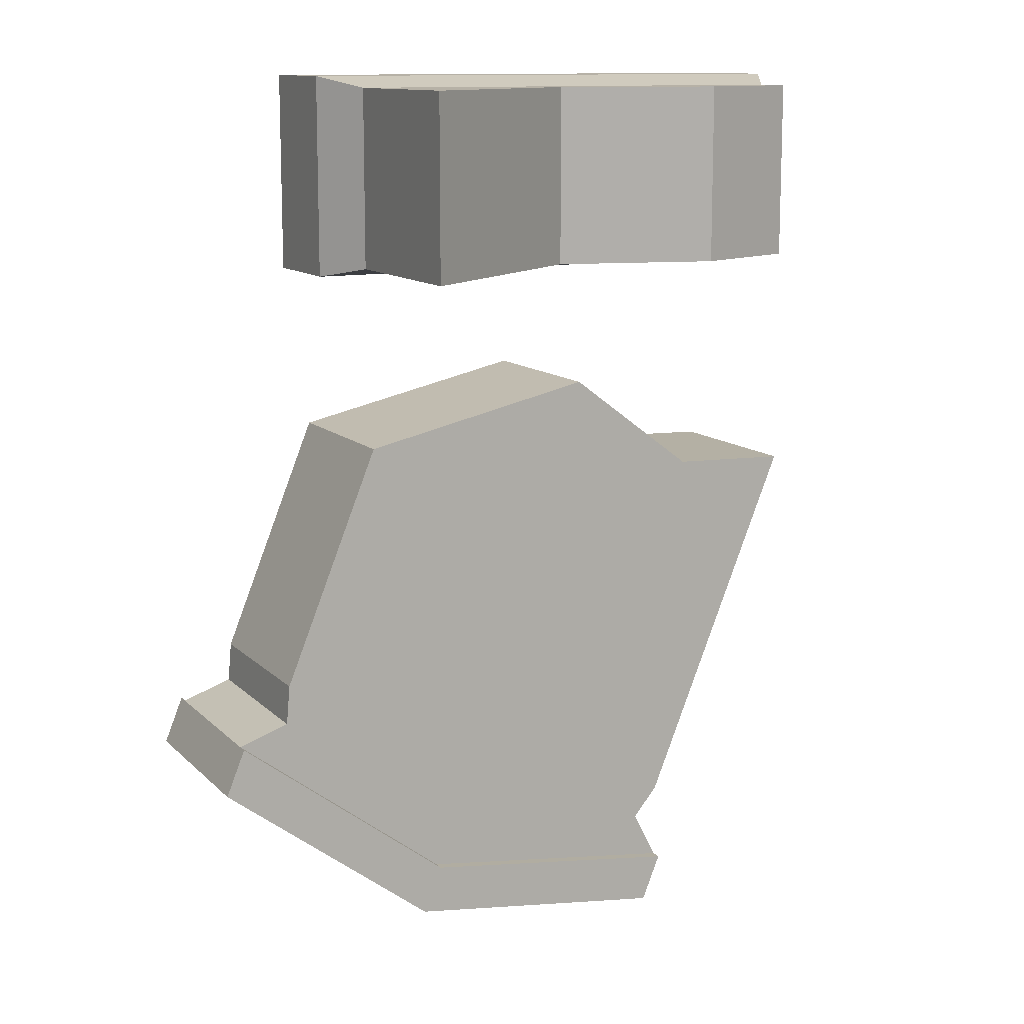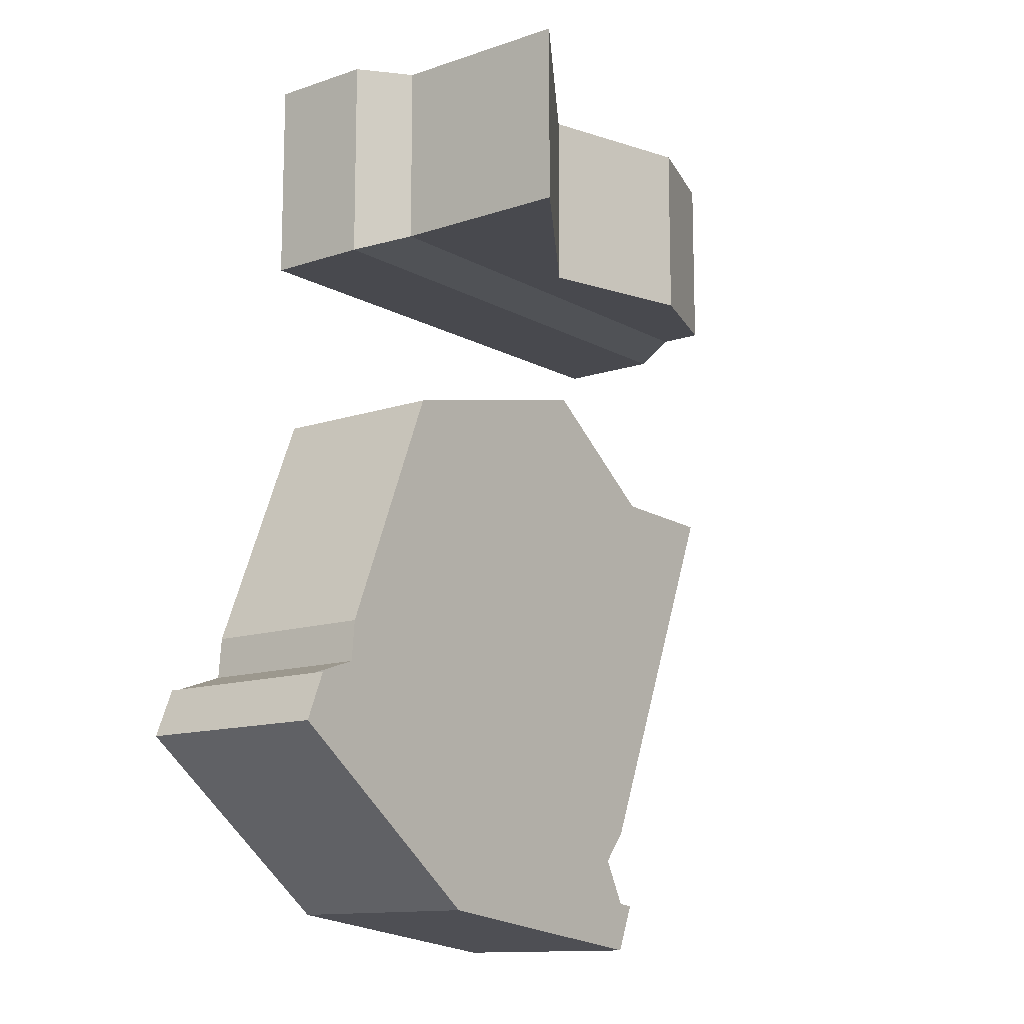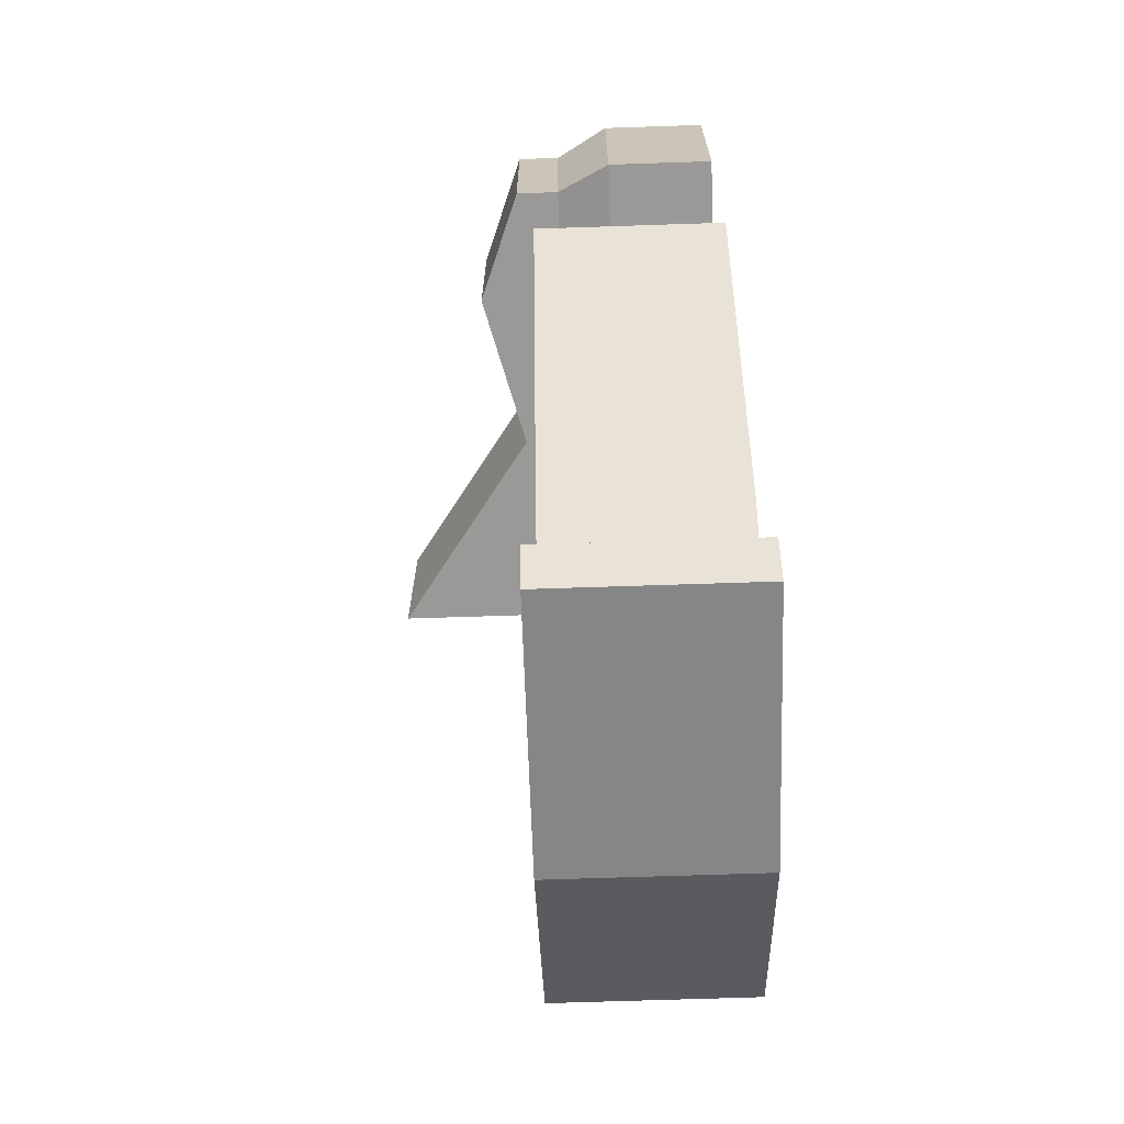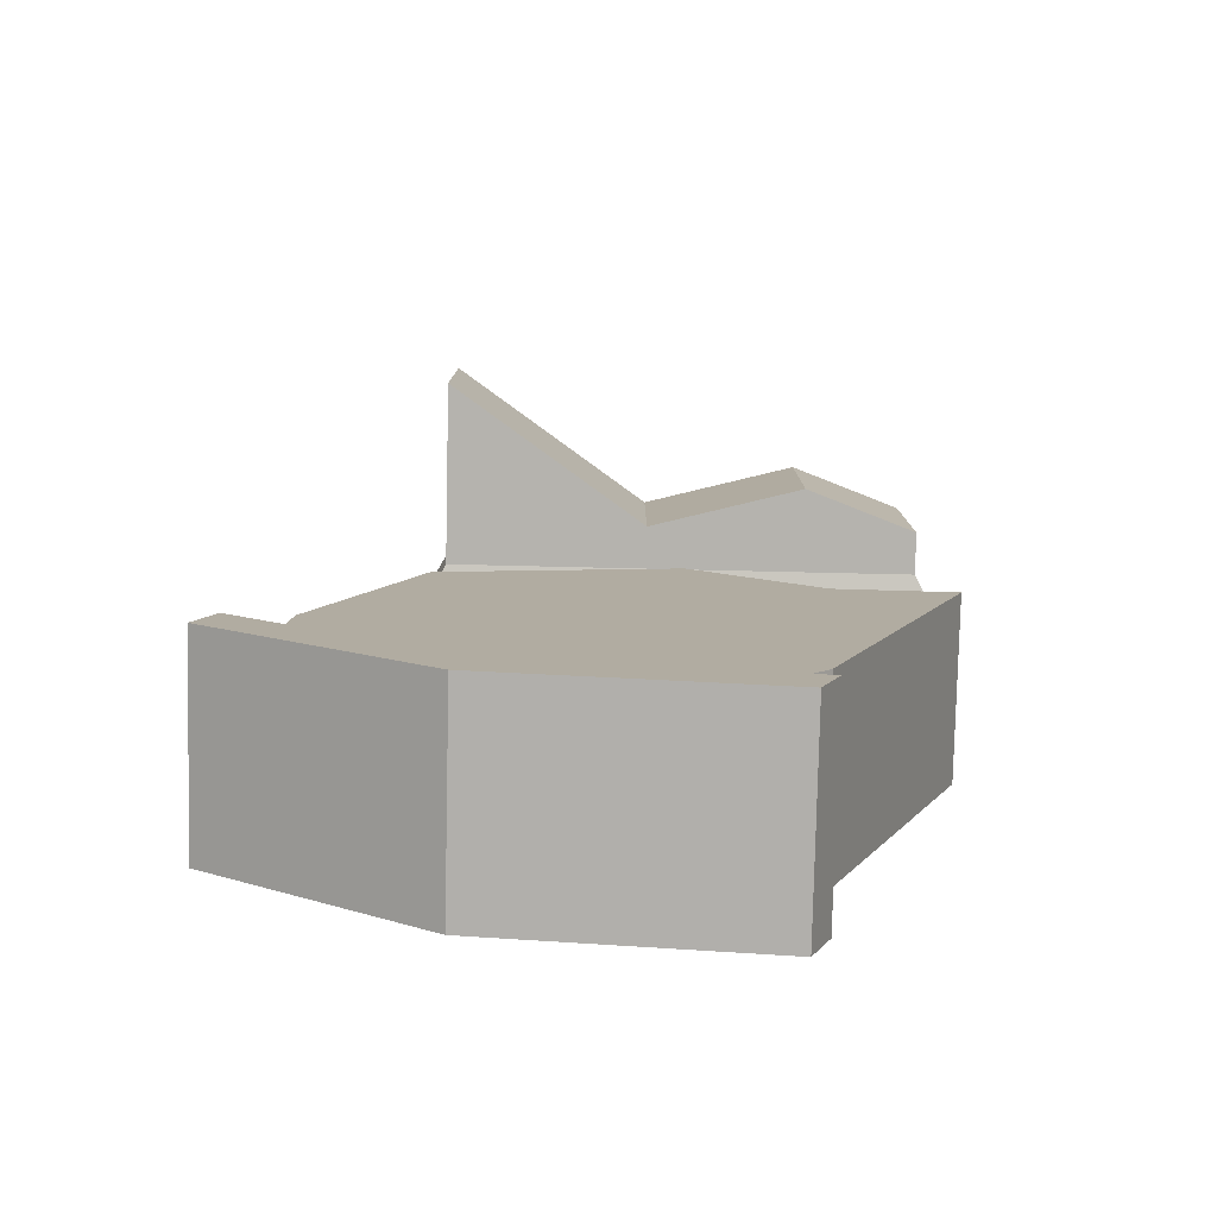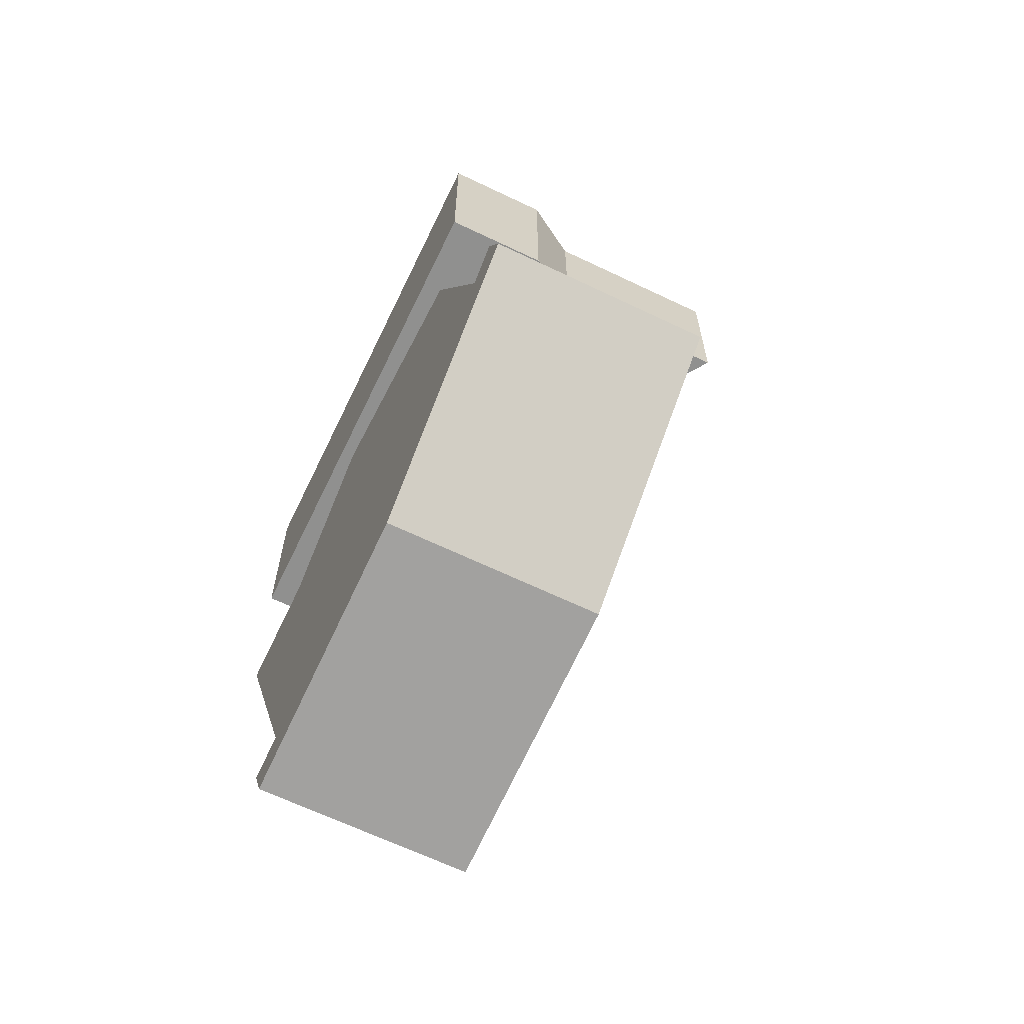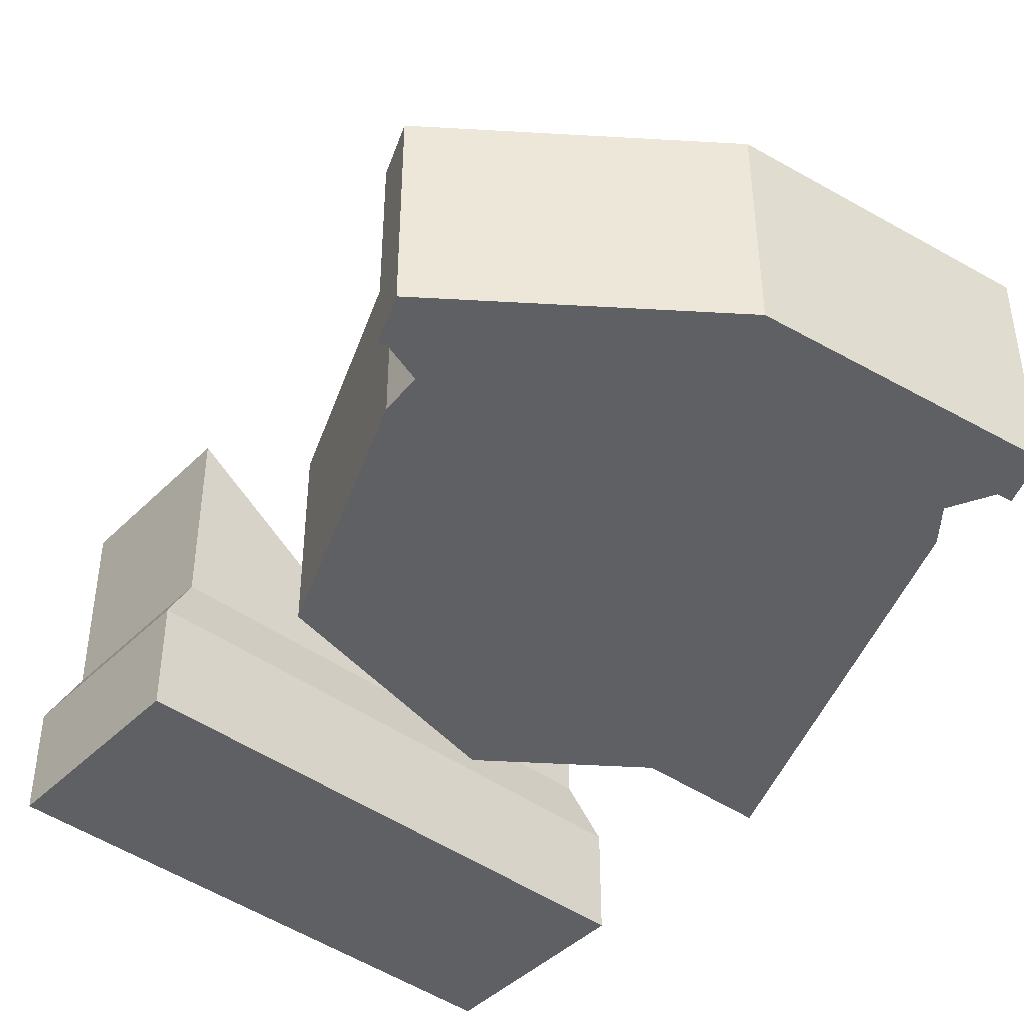
<metadata>
{"format":"obj","ext":"obj","renderer":"f3d","projection":"perspective","resolution":1024,"background":"white","views":[{"elev":12.1,"azim":153.4,"up":"+Z"},{"elev":-12.7,"azim":128.2,"up":"+Z"},{"elev":-69.1,"azim":-88.1,"up":"+Z"},{"elev":-79.9,"azim":178.7,"up":"+Z"},{"elev":-65.5,"azim":64.3,"up":"+Z"},{"elev":-43.5,"azim":139.1,"up":"+Y"}]}
</metadata>
<code>
g gravestoneDebris
v 0.195 0.078 -0.07475
v 0.195 0.078 0.07475
v 0.1736 0.117 -0.06653
v 0.1736 0.117 0.06653
v 0.1266 -0.008222 -0.5406
v -0.07362 -0.008222 -0.5658
v 0.1266 2.82e-18 -0.5406
v -0.07362 2.82e-18 -0.5658
v 0.3018 0.1413 -0.4537
v 0.3018 -0.008222 -0.4537
v 0.2877 0.1413 -0.4191
v 0.2877 -0.008222 -0.4191
v 0.2877 0.1331 -0.4191
v 0.2877 2.82e-18 -0.4191
v -0.1736 0.1485 -0.06653
v 0.02559 0.1485 -0.06653
v -0.09044 0.1791 -0.06653
v 0.1736 0.251 -0.06653
v -0.1736 0.117 -0.06653
v 0.195 2.82e-18 -0.07475
v 0.195 2.82e-18 0.07475
v -0.05958 -0.008222 -0.6004
v -0.05958 0.1413 -0.6004
v -0.07362 0.1413 -0.5658
v -0.07362 0.1331 -0.5658
v -0.195 2.82e-18 0.07475
v -0.195 0.078 0.07475
v 0.25 0.1331 -0.4063
v 0.25 2.82e-18 -0.4063
v 0.2475 0.1331 -0.377
v 0.2475 2.82e-18 -0.377
v 0.1266 0.1331 -0.5406
v 0.1266 0.1413 -0.5406
v 0.000149 2.82e-18 -0.1612
v -0.09585 2.82e-18 -0.2332
v 0.000149 0.1331 -0.1612
v -0.09585 0.1331 -0.2332
v 0.1758 2.82e-18 -0.2005
v 0.1758 0.1331 -0.2005
v 0.1407 -0.008222 -0.5752
v 0.1407 0.1413 -0.5752
v -0.05549 2.82e-18 -0.5304
v -0.05549 0.1331 -0.5304
v -0.1736 0.117 0.06653
v 0.02559 0.1485 0.06653
v -0.09044 0.1791 0.06653
v -0.195 0.078 -0.07475
v 0.1736 0.251 0.06653
v -0.1736 0.1485 0.06653
v -0.195 2.82e-18 -0.07475
v -0.07413 2.82e-18 -0.5075
v -0.07413 0.1331 -0.5075
v -0.1844 2.82e-18 -0.2361
v -0.1844 0.1331 -0.2361
f 3 2 1
f 2 3 4
f 7 6 5
f 6 7 8
f 11 10 9
f 10 11 12
f 12 11 13
f 12 13 14
f 17 16 15
f 3 15 16
f 3 16 18
f 15 3 19
f 2 20 1
f 20 2 21
f 6 23 22
f 23 6 24
f 24 6 8
f 24 8 25
f 2 26 21
f 26 2 27
f 30 29 28
f 29 30 31
f 11 32 13
f 32 11 33
f 36 35 34
f 35 36 37
f 39 34 38
f 34 39 36
f 41 10 40
f 10 41 9
f 42 25 8
f 25 42 43
f 4 27 2
f 27 4 44
f 17 45 16
f 45 17 46
f 27 19 47
f 19 27 44
f 13 29 14
f 29 13 28
f 45 4 48
f 4 45 44
f 45 49 44
f 49 45 46
f 26 47 50
f 47 26 27
f 33 25 32
f 25 33 24
f 44 15 19
f 15 44 49
f 19 1 47
f 1 19 3
f 53 52 51
f 52 53 54
f 51 43 42
f 43 51 52
f 48 3 18
f 3 48 4
f 41 11 9
f 11 41 33
f 33 41 23
f 33 23 24
f 47 20 50
f 20 47 1
f 15 46 17
f 46 15 49
f 51 35 53
f 42 35 51
f 35 42 34
f 7 34 42
f 7 42 8
f 7 38 34
f 7 31 38
f 7 29 31
f 29 7 14
f 14 5 12
f 5 14 7
f 26 20 21
f 20 26 50
f 23 40 22
f 40 23 41
f 16 48 18
f 48 16 45
f 32 28 13
f 28 32 30
f 30 32 39
f 39 32 36
f 36 32 43
f 43 32 25
f 43 37 36
f 37 43 52
f 37 52 54
f 37 53 35
f 53 37 54
f 12 40 10
f 40 12 5
f 40 5 22
f 22 5 6
f 39 31 30
f 31 39 38

</code>
